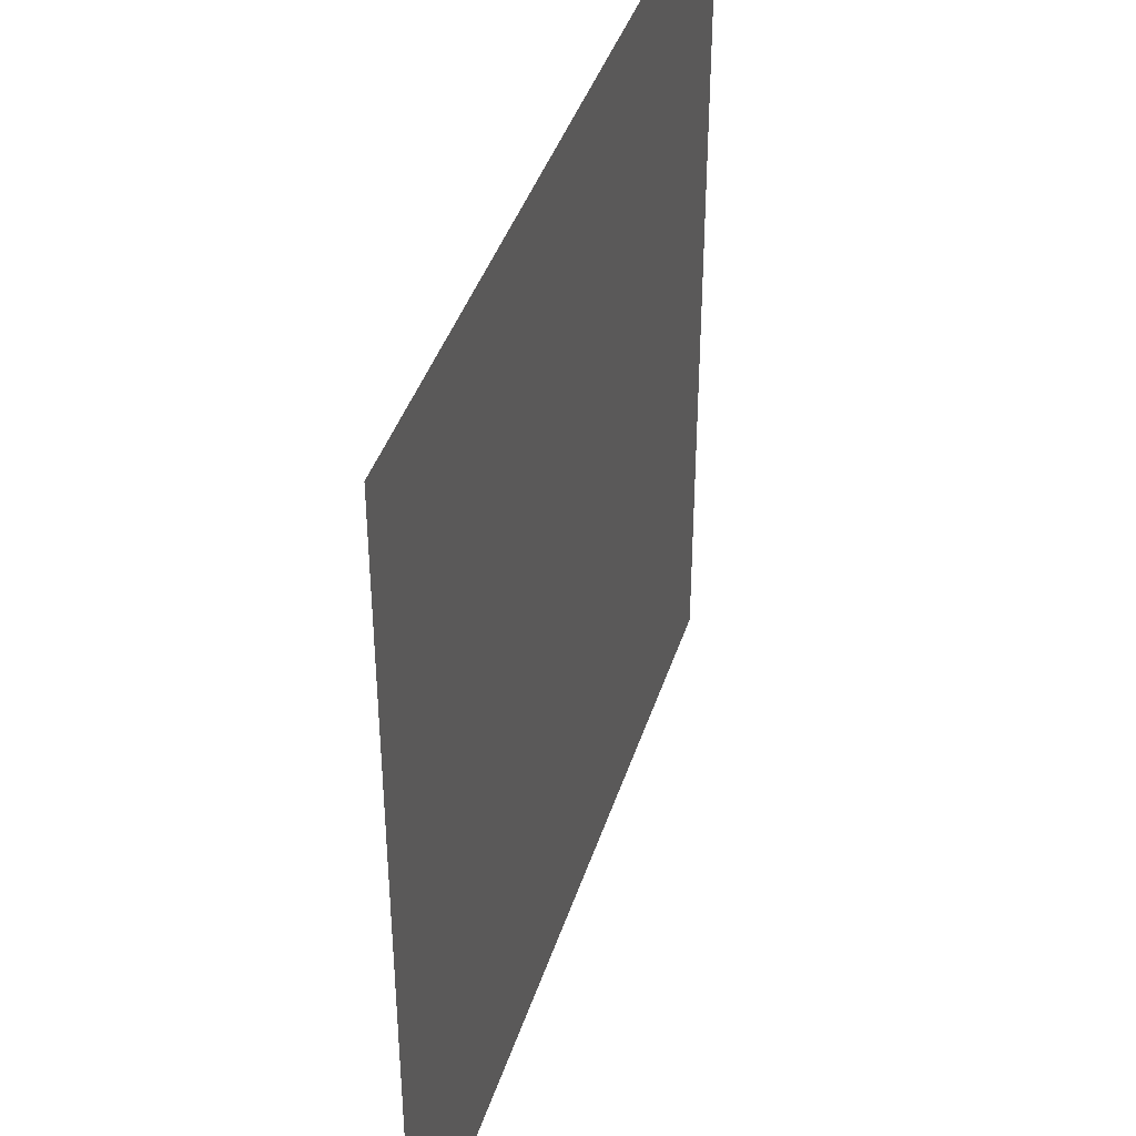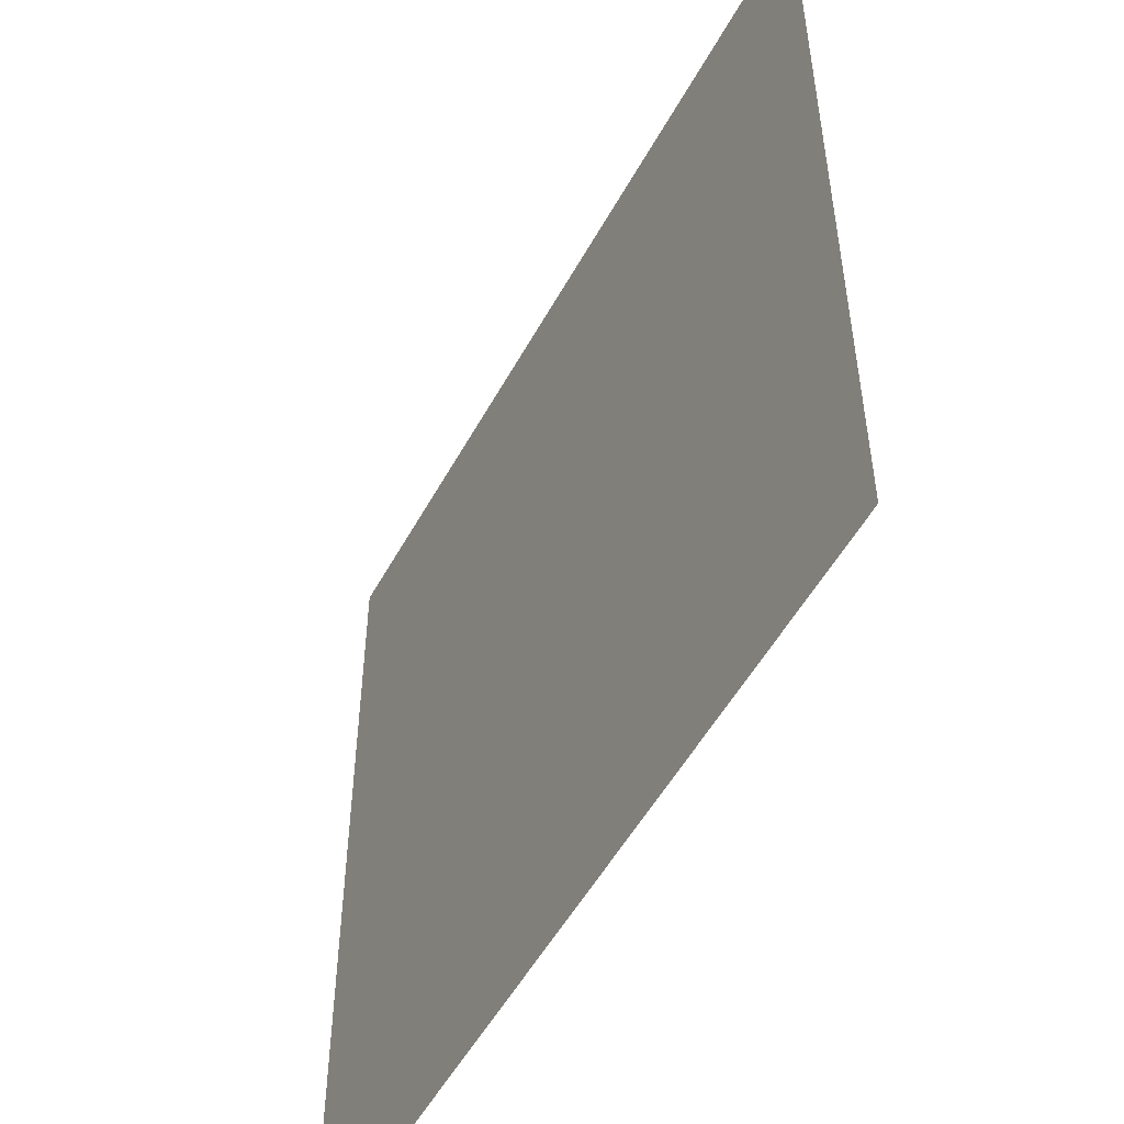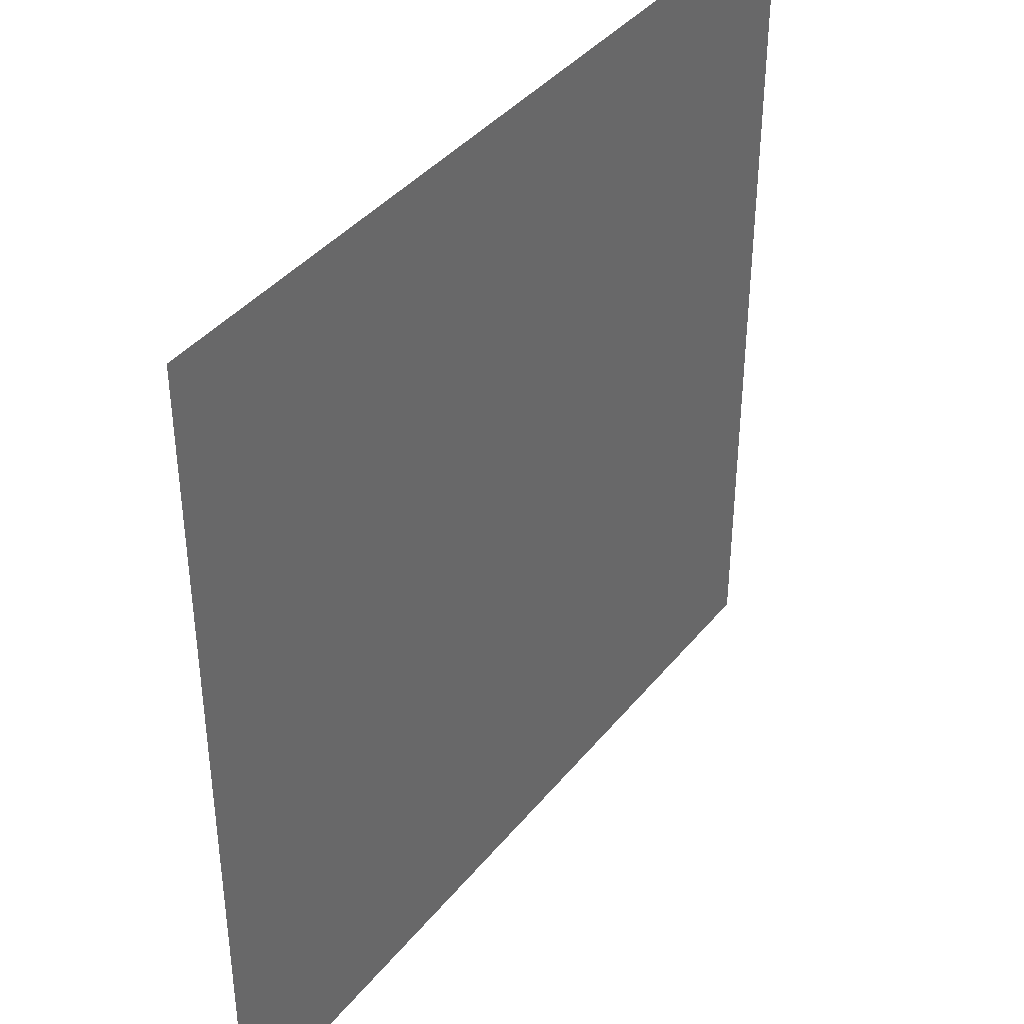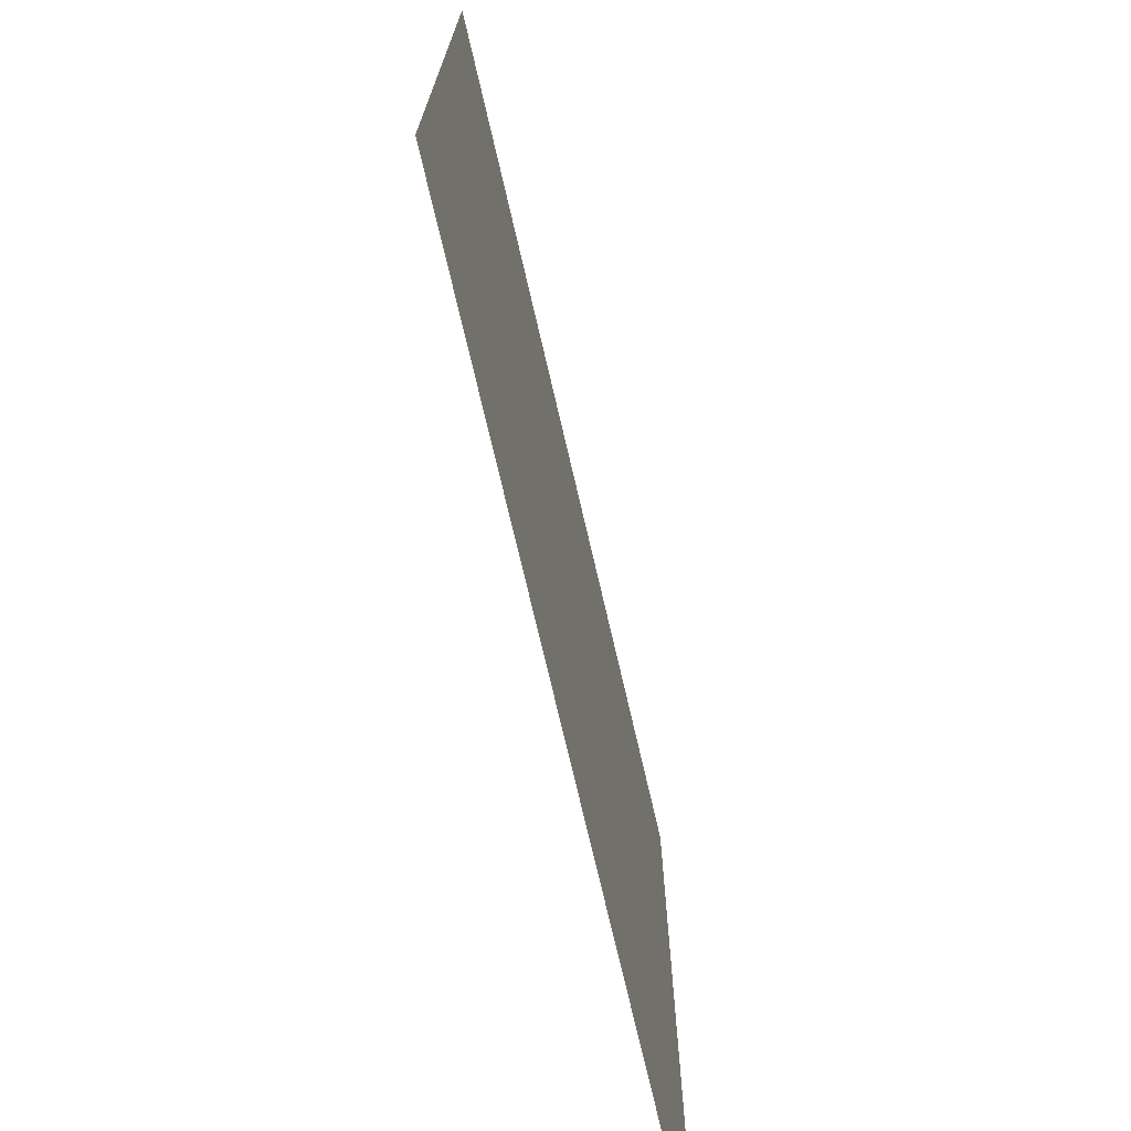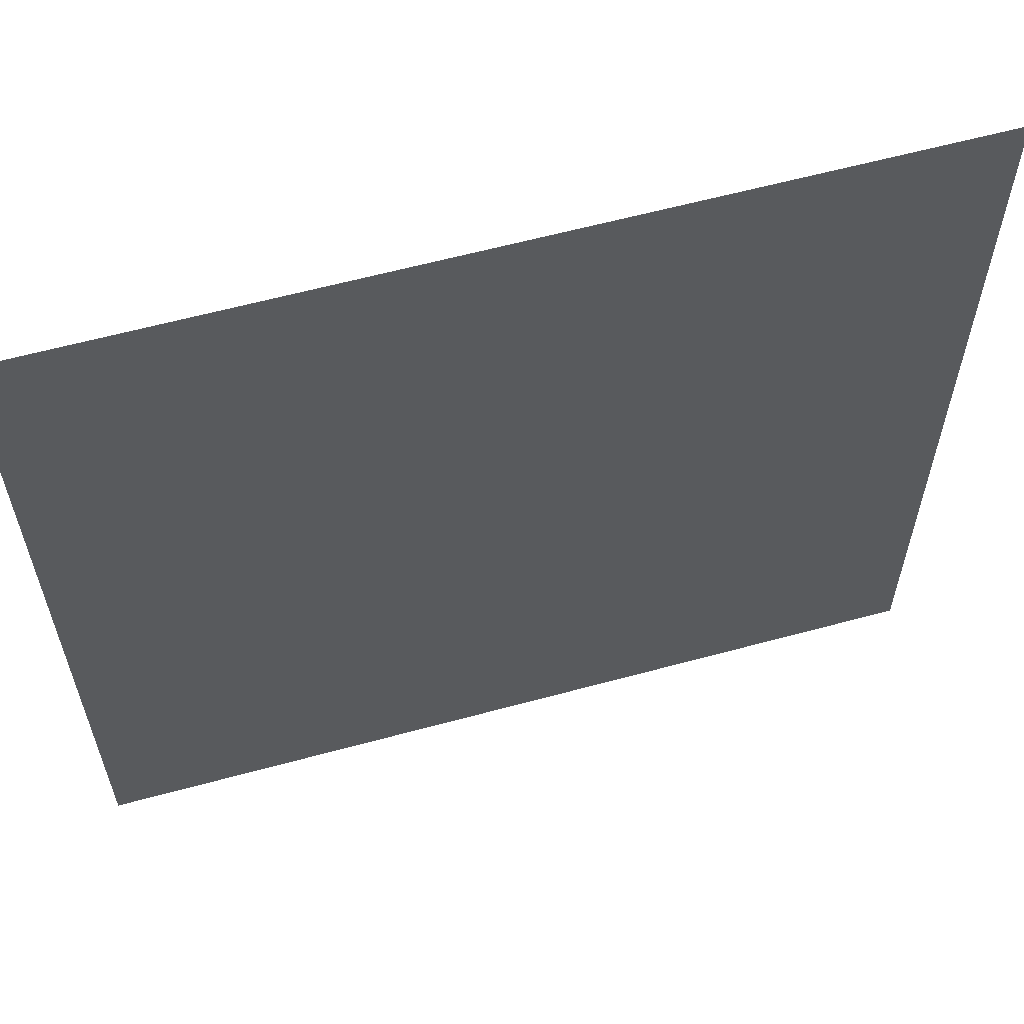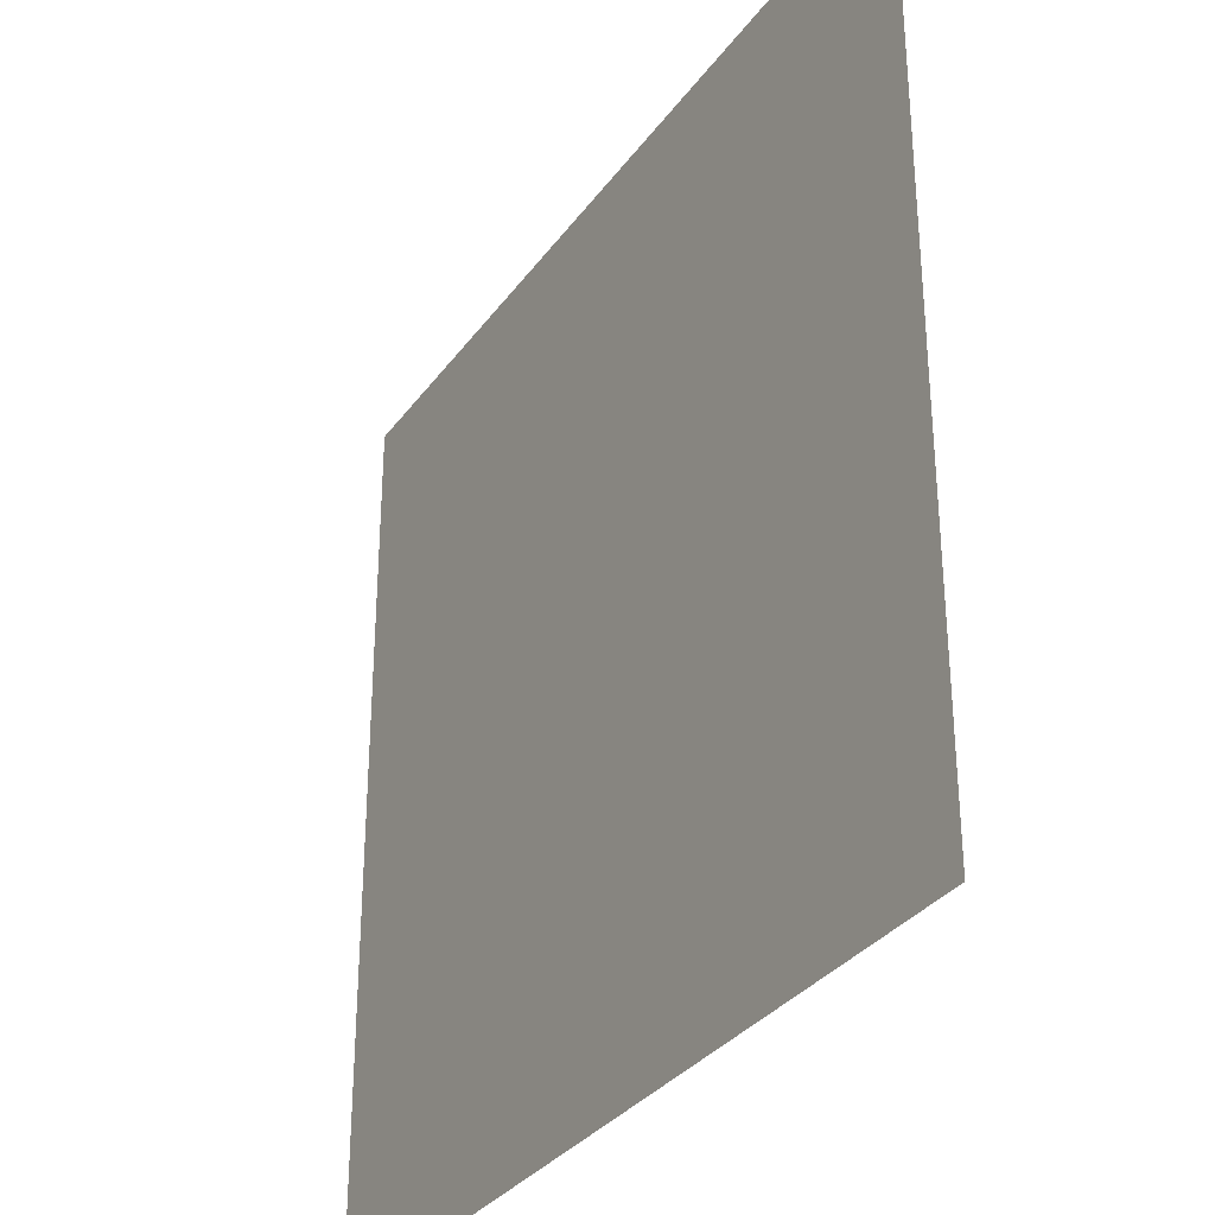
<metadata>
{"format":"obj","ext":"obj","renderer":"f3d","projection":"perspective","resolution":1024,"background":"white","views":[{"elev":41.1,"azim":107.2,"up":"+Z"},{"elev":-52.3,"azim":62.0,"up":"+Z"},{"elev":39.7,"azim":-55.2,"up":"+Z"},{"elev":-73.5,"azim":103.1,"up":"+Z"},{"elev":61.0,"azim":164.5,"up":"+Z"},{"elev":-32.3,"azim":60.1,"up":"+Z"}]}
</metadata>
<code>
v  -1964 0 987.2
v  -1964 0 1971
v  -980 0 987.2
v  -980 0 1971
v  4.23 0 987.2
v  4.23 0 1971
v  988.5 0 987.2
v  988.5 0 1971
v  1973 0 987.2
v  1973 0 1971
v  -1964 0 2.954
v  -980 0 2.954
v  4.23 0 2.954
v  988.5 0 2.954
v  1973 0 2.954
v  -1964 0 -981.3
v  -980 0 -981.3
v  4.23 0 -981.3
v  988.5 0 -981.3
v  1973 0 -981.3
v  -1964 0 -1966
v  -980 0 -1966
v  4.23 0 -1966
v  988.5 0 -1966
v  1973 0 -1966
g Plane001
f 1 2 3
f 4 3 2
f 3 4 5
f 6 5 4
f 5 6 7
f 8 7 6
f 7 8 9
f 10 9 8
f 11 1 12
f 3 12 1
f 12 3 13
f 5 13 3
f 13 5 14
f 7 14 5
f 14 7 15
f 9 15 7
f 16 11 17
f 12 17 11
f 17 12 18
f 13 18 12
f 18 13 19
f 14 19 13
f 19 14 20
f 15 20 14
f 21 16 22
f 17 22 16
f 22 17 23
f 18 23 17
f 23 18 24
f 19 24 18
f 24 19 25
f 20 25 19

</code>
